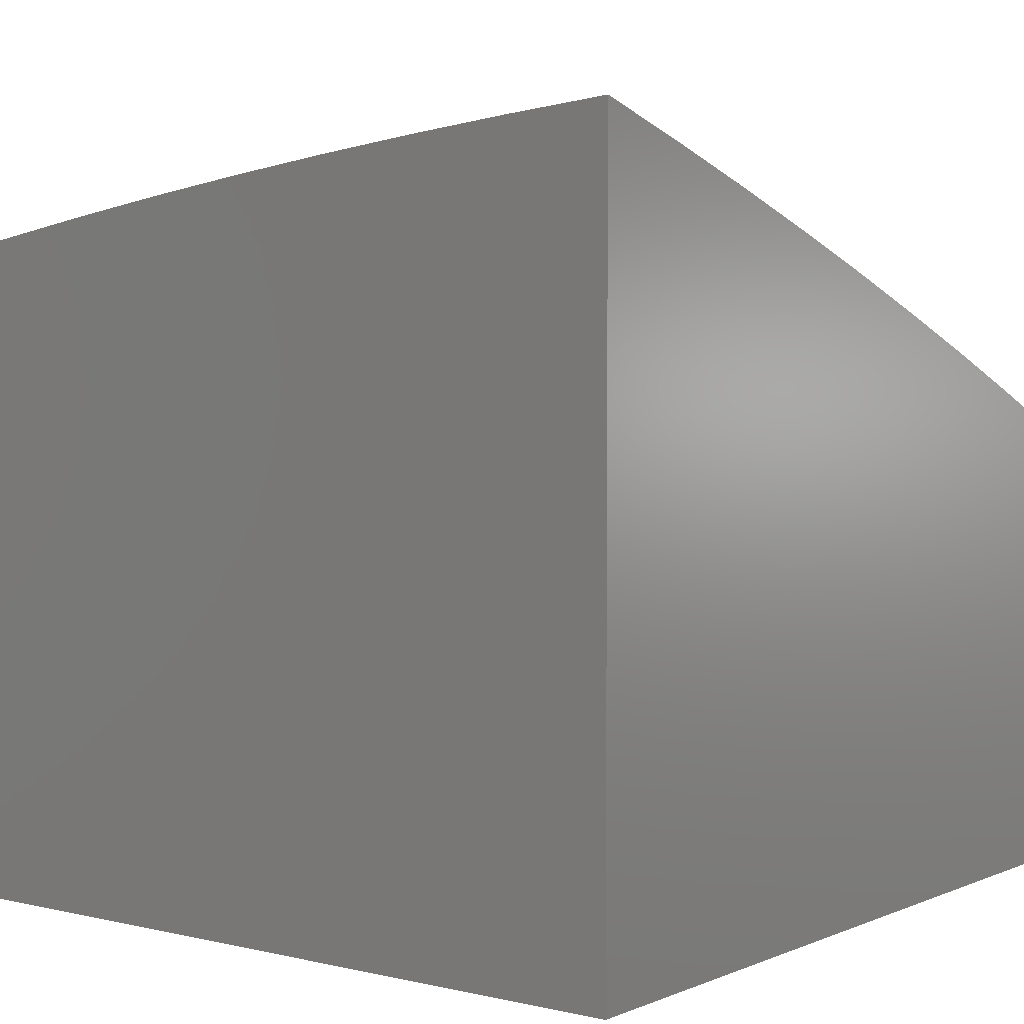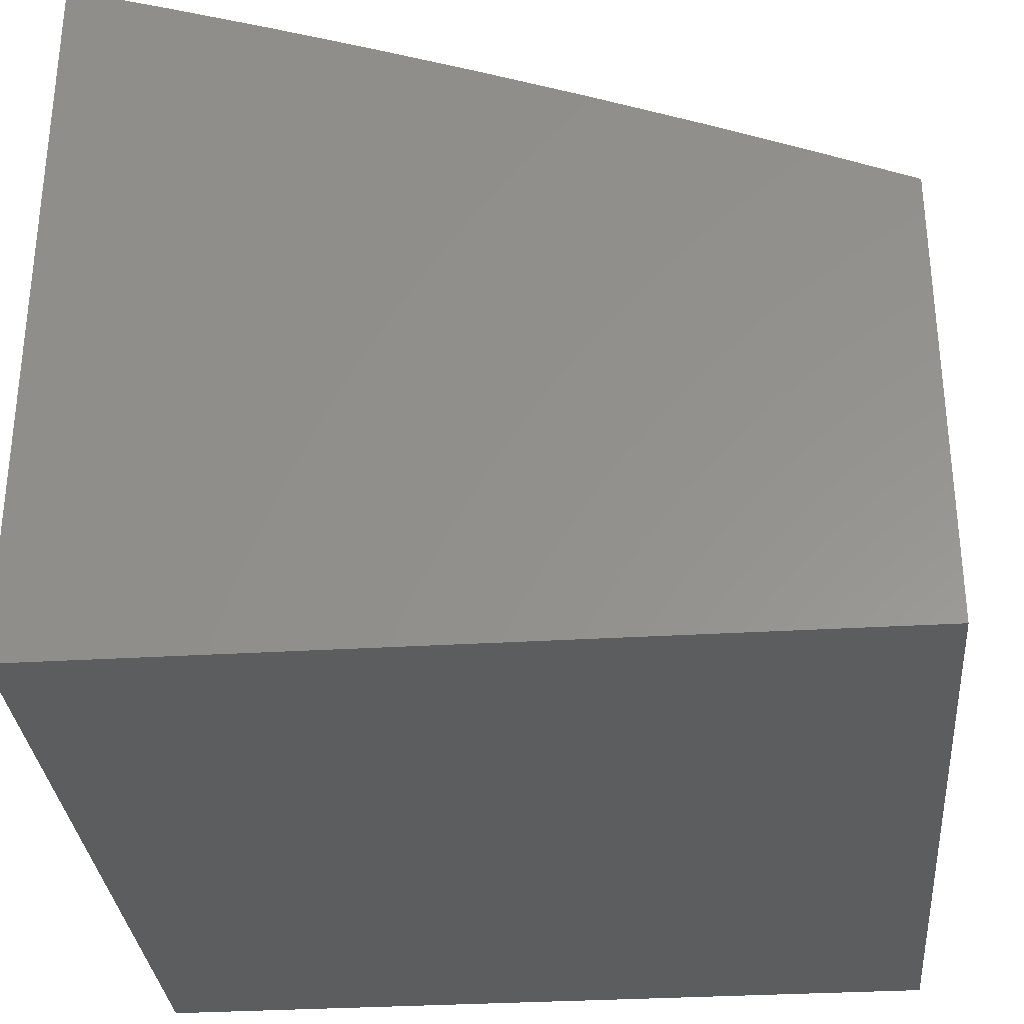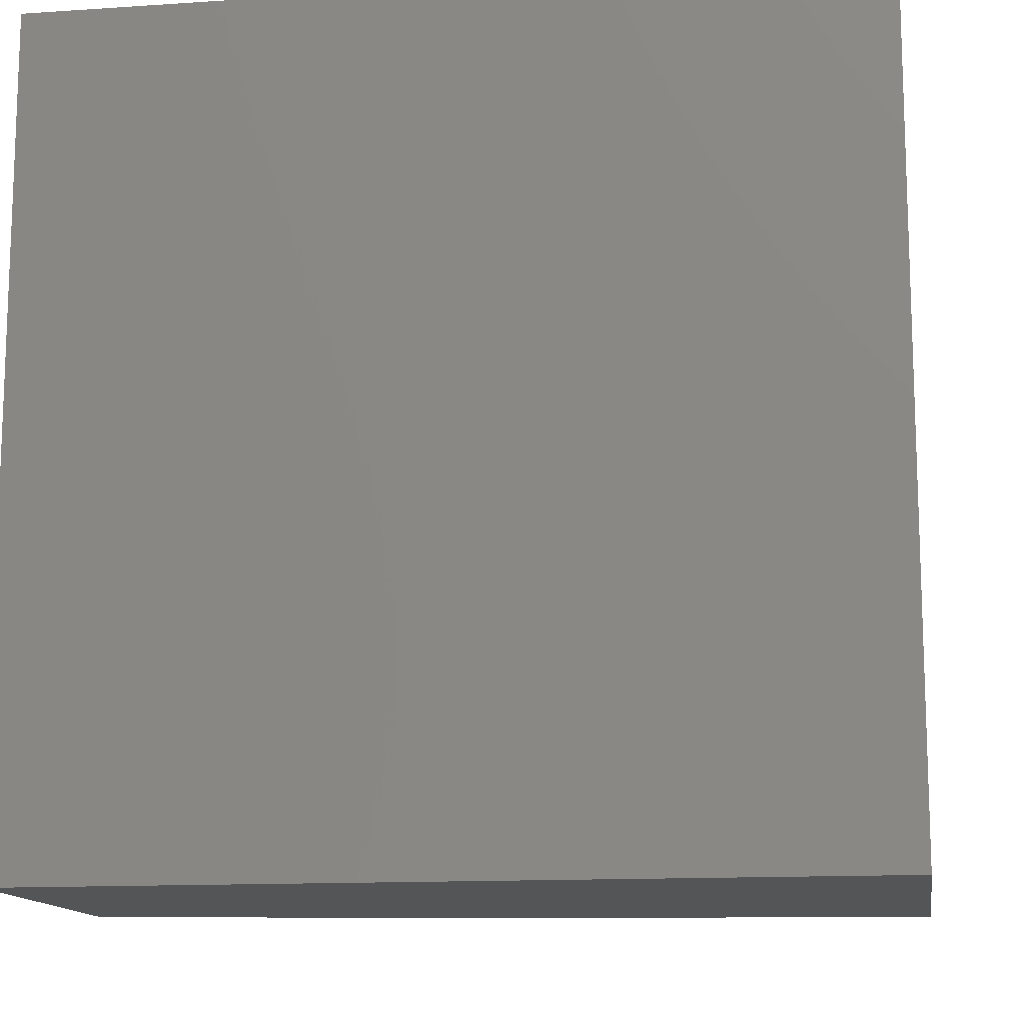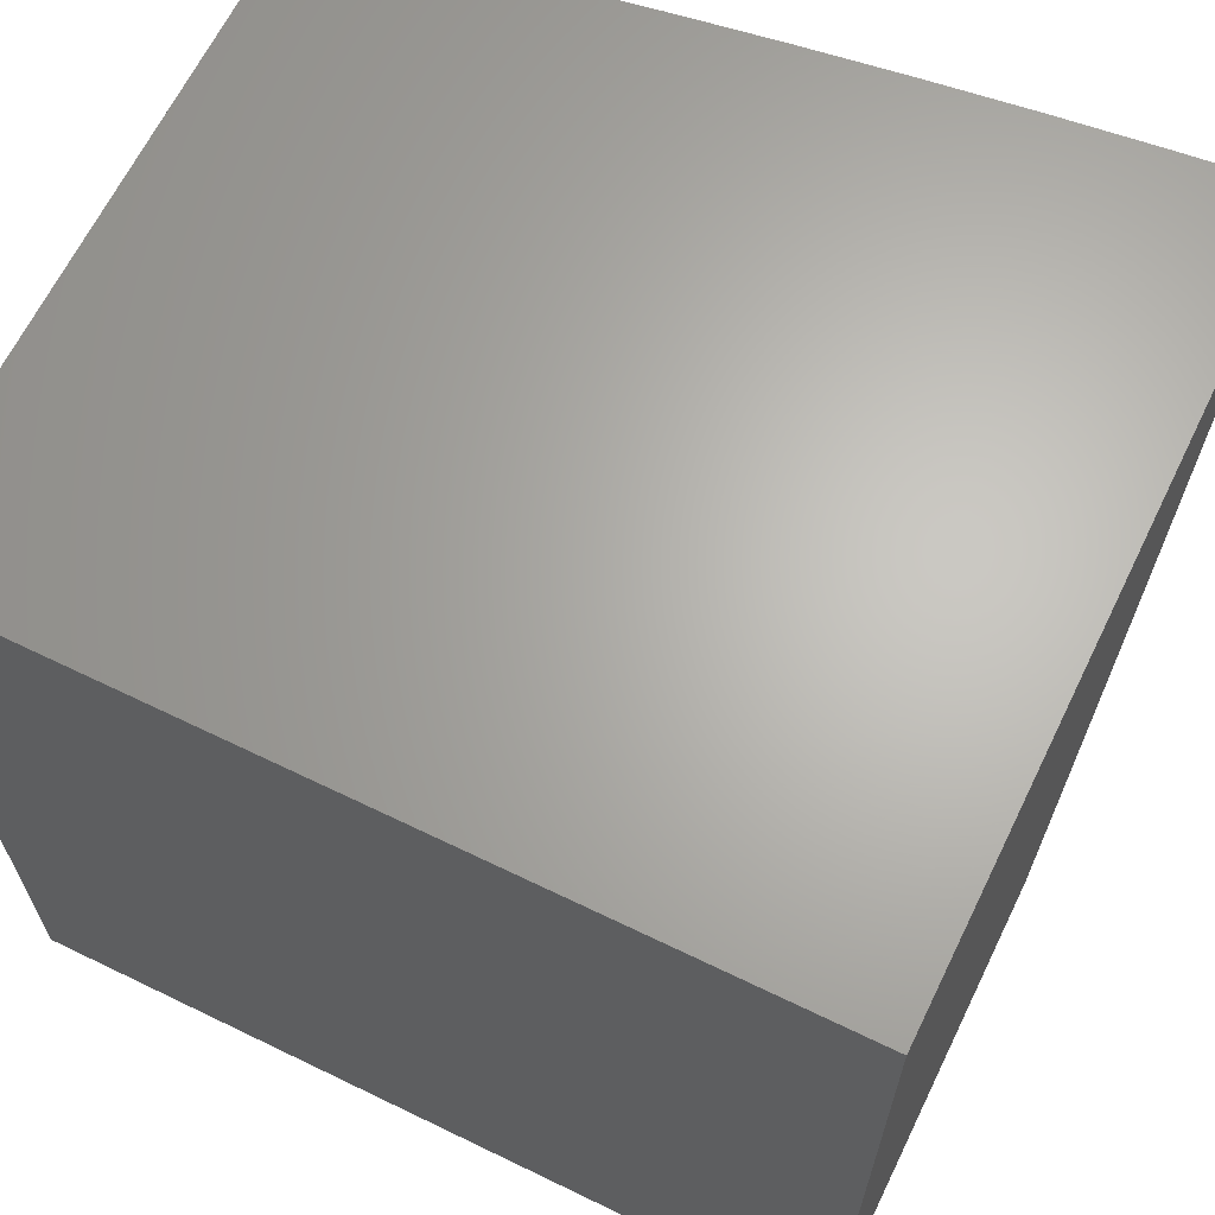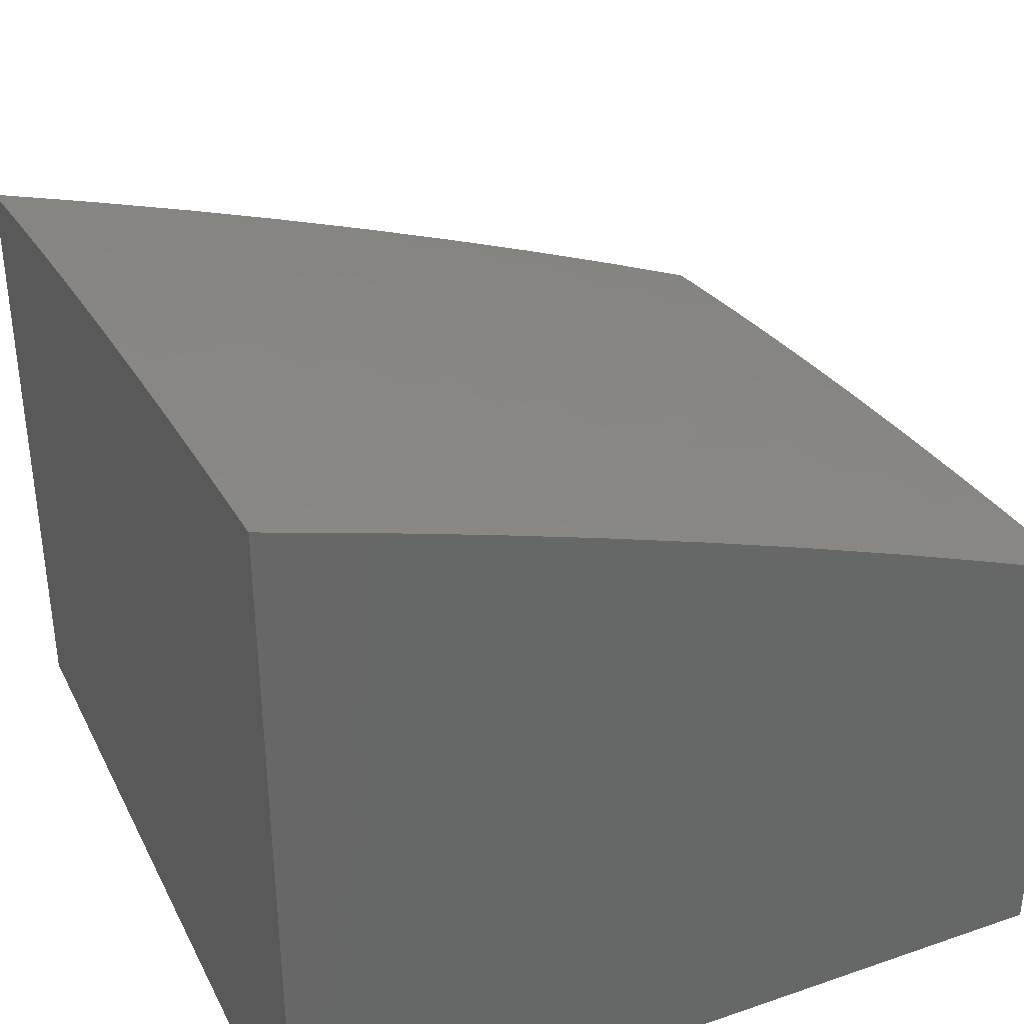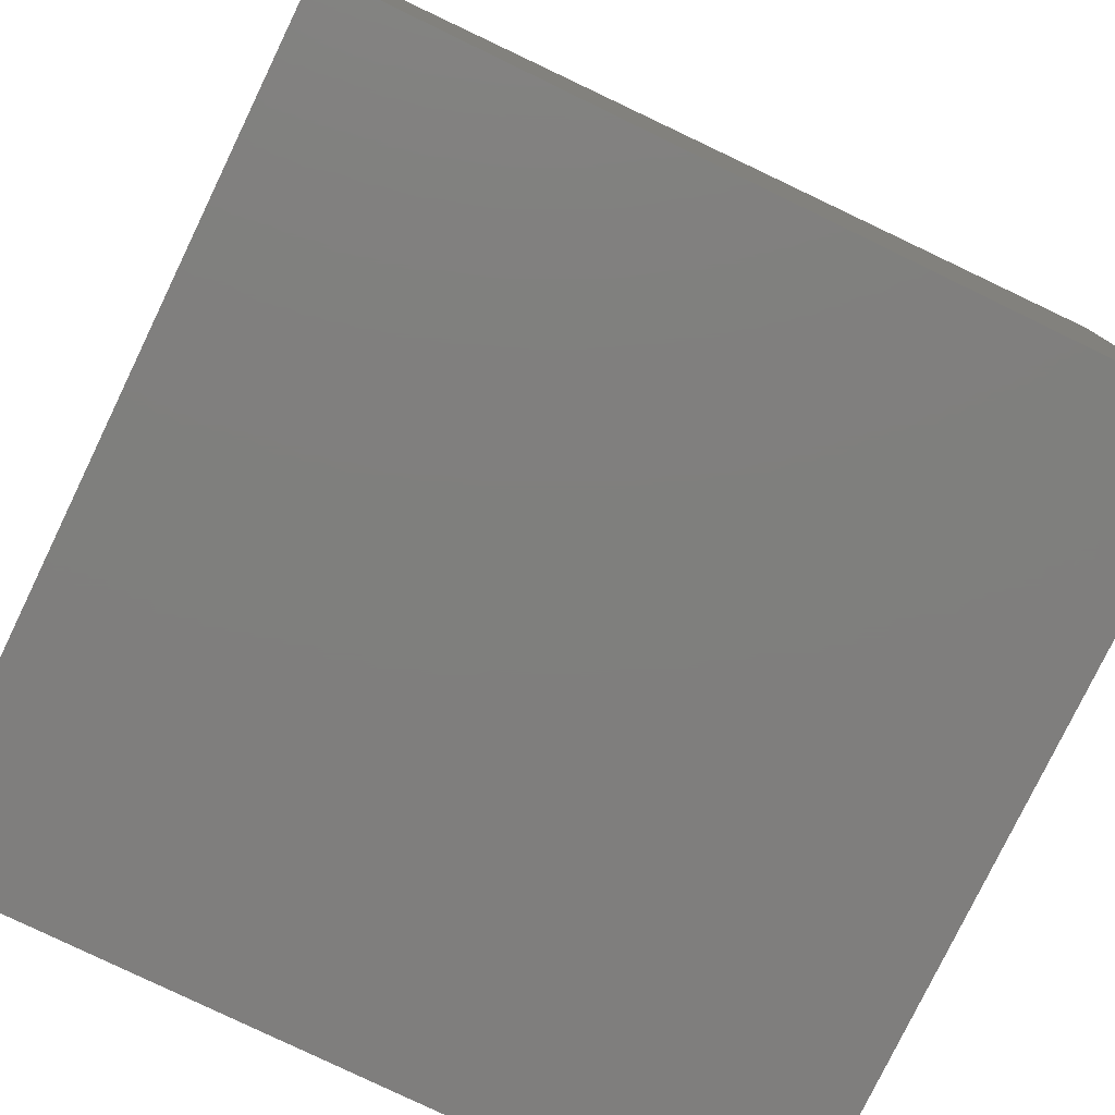
<metadata>
{"format":"stl","ext":"stl","renderer":"f3d","projection":"perspective","resolution":1024,"background":"white","views":[{"elev":4.2,"azim":-142.7,"up":"+Z"},{"elev":-31.7,"azim":-85.1,"up":"+Z"},{"elev":-13.1,"azim":-171.2,"up":"+Y"},{"elev":65.2,"azim":-154.0,"up":"+Y"},{"elev":36.5,"azim":-114.1,"up":"+Z"},{"elev":-78.8,"azim":64.2,"up":"+Z"}]}
</metadata>
<code>
# stl→obj: 186 verts, 368 faces
v 1.126 -4 10.55
v 1.087 -3.992 10.56
v 1 -4 10.57
v 1.065 -3.914 10.6
v 1 -3.877 10.62
v 1.044 -3.836 10.63
v 1 -3.754 10.67
v 1.023 -3.757 10.66
v 1.002 -3.679 10.7
v 1.079 -3.658 10.7
v 1 -3.629 10.71
v 1.056 -3.58 10.73
v 1 -3.505 10.76
v 1.033 -3.502 10.76
v 1.009 -3.424 10.79
v 1.082 -3.403 10.79
v 1 -3.379 10.8
v 1.057 -3.325 10.82
v 1 -3.253 10.85
v 1.032 -3.247 10.85
v 1.007 -3.169 10.87
v 1.074 -3.148 10.87
v 1 -3.127 10.89
v 1.048 -3.071 10.9
v 1 -3 10.93
v 1.113 -3.049 10.9
v 1.126 -3 10.92
v 1.178 -3.025 10.9
v 1.251 -3 10.9
v 1.274 -3.076 10.87
v 1.34 -3.049 10.87
v 1.306 -3.152 10.85
v 1.373 -3.124 10.85
v 1.337 -3.227 10.82
v 1.406 -3.199 10.82
v 1.368 -3.303 10.79
v 1.439 -3.274 10.79
v 1.399 -3.378 10.76
v 1.472 -3.348 10.76
v 1.431 -3.453 10.73
v 1.505 -3.423 10.73
v 1.462 -3.529 10.7
v 1.538 -3.498 10.7
v 1.493 -3.604 10.66
v 1.57 -3.572 10.66
v 1.524 -3.679 10.63
v 1.603 -3.647 10.63
v 1.555 -3.754 10.6
v 1.636 -3.721 10.6
v 1.586 -3.829 10.56
v 1.668 -3.795 10.56
v 1.617 -3.903 10.52
v 1.701 -3.869 10.52
v 1.648 -3.978 10.49
v 1.734 -3.943 10.49
v 1.752 -4 10.46
v 1.819 -3.906 10.49
v 1.853 -3.979 10.45
v 1.903 -3.868 10.49
v 1.939 -3.94 10.45
v 2 -3.877 10.47
v 2 -4 10.41
v 1.876 -4 10.44
v 1.17 -3.969 10.56
v 1.251 -4 10.54
v 1.254 -3.945 10.56
v 1.363 -3.995 10.52
v 1.337 -3.918 10.56
v 1.42 -3.89 10.56
v 1.393 -3.814 10.6
v 1.474 -3.785 10.6
v 1.445 -3.709 10.63
v 1.377 -4 10.52
v 1.448 -3.966 10.52
v 1.503 -3.86 10.56
v 1.502 -4 10.5
v 1.533 -3.936 10.52
v 1.627 -4 10.48
v 1.987 -3.827 10.49
v 2 -3.754 10.52
v 1.95 -3.755 10.52
v 1.993 -3.642 10.56
v 1.913 -3.683 10.56
v 1.954 -3.571 10.6
v 1.875 -3.611 10.6
v 1.915 -3.5 10.63
v 1.838 -3.539 10.63
v 1.876 -3.429 10.66
v 1.8 -3.467 10.66
v 1.837 -3.357 10.7
v 1.763 -3.395 10.7
v 1.798 -3.285 10.73
v 1.725 -3.322 10.73
v 1.759 -3.214 10.76
v 1.688 -3.25 10.76
v 1.719 -3.142 10.79
v 1.65 -3.177 10.79
v 1.68 -3.07 10.82
v 1.612 -3.105 10.82
v 1.627 -3 10.85
v 1.575 -3.032 10.85
v 1.502 -3 10.87
v 1.508 -3.064 10.85
v 1.406 -3.02 10.87
v 1.441 -3.095 10.85
v 2 -3.63 10.56
v 2 -3.505 10.61
v 1.992 -3.459 10.63
v 2 -3.379 10.66
v 1.951 -3.388 10.66
v 1.983 -3.277 10.7
v 1.91 -3.318 10.7
v 1.941 -3.207 10.73
v 1.87 -3.247 10.73
v 1.898 -3.137 10.76
v 1.829 -3.176 10.76
v 1.856 -3.067 10.79
v 1.788 -3.105 10.79
v 1.747 -3.034 10.82
v 2 -3.254 10.7
v 2 -3.127 10.74
v 1.967 -3.096 10.76
v 2 -3 10.78
v 1.923 -3.027 10.79
v 1.876 -3 10.81
v 1.751 -3 10.83
v 1.377 -3 10.89
v 1.147 -3.892 10.6
v 1.229 -3.868 10.6
v 1.311 -3.842 10.6
v 1.124 -3.814 10.63
v 1.205 -3.79 10.63
v 1.285 -3.765 10.63
v 1.365 -3.738 10.63
v 1.102 -3.736 10.66
v 1.18 -3.713 10.66
v 1.259 -3.688 10.66
v 1.337 -3.662 10.66
v 1.415 -3.634 10.66
v 1.156 -3.636 10.7
v 1.131 -3.558 10.73
v 1.206 -3.534 10.73
v 1.18 -3.457 10.76
v 1.253 -3.432 10.76
v 1.225 -3.356 10.79
v 1.297 -3.33 10.79
v 1.267 -3.254 10.82
v 1.106 -3.48 10.76
v 1.232 -3.611 10.7
v 1.309 -3.586 10.7
v 1.386 -3.558 10.7
v 1.153 -3.38 10.79
v 1.127 -3.303 10.82
v 1.101 -3.225 10.85
v 1.281 -3.509 10.73
v 1.326 -3.406 10.76
v 1.356 -3.482 10.73
v 1.197 -3.279 10.82
v 1.169 -3.202 10.85
v 1.238 -3.178 10.85
v 1.141 -3.125 10.87
v 1.208 -3.101 10.87
v 1.785 -3.833 10.52
v 1.868 -3.795 10.52
v 1.75 -3.76 10.56
v 1.832 -3.722 10.56
v 1.716 -3.686 10.6
v 1.796 -3.65 10.6
v 1.682 -3.613 10.63
v 1.76 -3.577 10.63
v 1.648 -3.539 10.66
v 1.724 -3.504 10.66
v 1.613 -3.465 10.7
v 1.688 -3.431 10.7
v 1.579 -3.391 10.73
v 1.652 -3.358 10.73
v 1.544 -3.317 10.76
v 1.616 -3.284 10.76
v 1.51 -3.243 10.79
v 1.58 -3.211 10.79
v 1.475 -3.169 10.82
v 1.544 -3.138 10.82
v 2 -3 10
v 2 -4 10
v 1 -4 10
v 1 -3 10
f 1 2 3
f 3 2 4
f 3 4 5
f 5 4 6
f 5 6 7
f 7 6 8
f 7 8 9
f 9 8 10
f 9 10 11
f 11 10 12
f 11 12 13
f 13 12 14
f 13 14 15
f 15 14 16
f 15 16 17
f 17 16 18
f 17 18 19
f 19 18 20
f 19 20 21
f 21 20 22
f 21 22 23
f 23 22 24
f 23 24 25
f 25 24 26
f 25 26 27
f 27 26 28
f 27 28 29
f 29 28 30
f 29 30 31
f 31 30 32
f 31 32 33
f 33 32 34
f 33 34 35
f 35 34 36
f 35 36 37
f 37 36 38
f 37 38 39
f 39 38 40
f 39 40 41
f 41 40 42
f 41 42 43
f 43 42 44
f 43 44 45
f 45 44 46
f 45 46 47
f 47 46 48
f 47 48 49
f 49 48 50
f 49 50 51
f 51 50 52
f 51 52 53
f 53 52 54
f 53 54 55
f 55 54 56
f 55 56 57
f 57 56 58
f 57 58 59
f 59 58 60
f 59 60 61
f 61 60 62
f 62 60 63
f 63 60 58
f 63 58 56
f 2 1 64
f 64 1 65
f 64 65 66
f 66 65 67
f 66 67 68
f 68 67 69
f 68 69 70
f 70 69 71
f 70 71 72
f 72 71 46
f 72 46 44
f 65 73 67
f 67 73 74
f 67 74 69
f 69 74 75
f 69 75 71
f 71 75 48
f 71 48 46
f 73 76 74
f 74 76 77
f 74 77 75
f 75 77 50
f 75 50 48
f 76 78 77
f 77 78 52
f 77 52 50
f 52 78 54
f 54 78 56
f 59 61 79
f 79 61 80
f 79 80 81
f 81 80 82
f 81 82 83
f 83 82 84
f 83 84 85
f 85 84 86
f 85 86 87
f 87 86 88
f 87 88 89
f 89 88 90
f 89 90 91
f 91 90 92
f 91 92 93
f 93 92 94
f 93 94 95
f 95 94 96
f 95 96 97
f 97 96 98
f 97 98 99
f 99 98 100
f 99 100 101
f 101 100 102
f 101 102 103
f 103 102 104
f 103 104 105
f 105 104 33
f 105 33 35
f 80 106 82
f 82 106 84
f 106 107 84
f 84 107 86
f 86 107 108
f 108 107 109
f 108 109 110
f 110 109 111
f 110 111 112
f 112 111 113
f 112 113 114
f 114 113 115
f 114 115 116
f 116 115 117
f 116 117 118
f 118 117 119
f 118 119 96
f 96 119 98
f 109 120 111
f 111 120 113
f 120 121 113
f 113 121 115
f 115 121 122
f 122 121 123
f 122 123 124
f 124 123 125
f 124 125 117
f 117 125 126
f 117 126 119
f 119 126 100
f 119 100 98
f 102 127 104
f 104 127 31
f 104 31 33
f 127 29 31
f 23 19 21
f 17 13 15
f 11 7 9
f 4 2 128
f 128 2 64
f 128 64 129
f 129 64 66
f 129 66 130
f 130 66 68
f 130 68 70
f 6 4 131
f 131 4 128
f 131 128 132
f 132 128 129
f 132 129 133
f 133 129 130
f 133 130 134
f 134 130 70
f 134 70 72
f 8 6 135
f 135 6 131
f 135 131 136
f 136 131 132
f 136 132 137
f 137 132 133
f 137 133 138
f 138 133 134
f 138 134 139
f 139 134 72
f 139 72 44
f 8 135 10
f 10 135 140
f 10 140 141
f 141 140 142
f 141 142 143
f 143 142 144
f 143 144 145
f 145 144 146
f 145 146 147
f 147 146 34
f 147 34 32
f 140 135 136
f 10 141 12
f 12 141 148
f 12 148 14
f 14 148 16
f 140 136 149
f 149 136 137
f 149 137 150
f 150 137 138
f 150 138 151
f 151 138 139
f 151 139 42
f 42 139 44
f 141 143 148
f 148 143 152
f 148 152 16
f 16 152 153
f 16 153 18
f 18 153 154
f 18 154 20
f 20 154 22
f 150 155 149
f 149 155 142
f 149 142 140
f 142 155 144
f 144 155 156
f 144 156 146
f 146 156 36
f 146 36 34
f 155 150 157
f 157 150 151
f 157 151 40
f 40 151 42
f 152 143 145
f 153 152 158
f 158 152 145
f 158 145 147
f 154 153 159
f 159 153 158
f 159 158 160
f 160 158 147
f 160 147 32
f 22 154 161
f 161 154 159
f 161 159 162
f 162 159 160
f 162 160 30
f 30 160 32
f 24 22 26
f 26 22 161
f 26 161 28
f 28 161 162
f 28 162 30
f 155 157 156
f 156 157 38
f 156 38 36
f 38 157 40
f 53 55 163
f 163 55 57
f 163 57 164
f 164 57 59
f 164 59 81
f 81 59 79
f 51 53 165
f 165 53 163
f 165 163 166
f 166 163 164
f 166 164 83
f 83 164 81
f 49 51 167
f 167 51 165
f 167 165 168
f 168 165 166
f 168 166 85
f 85 166 83
f 47 49 169
f 169 49 167
f 169 167 170
f 170 167 168
f 170 168 87
f 87 168 85
f 45 47 171
f 171 47 169
f 171 169 172
f 172 169 170
f 172 170 89
f 89 170 87
f 43 45 173
f 173 45 171
f 173 171 174
f 174 171 172
f 174 172 91
f 91 172 89
f 41 43 175
f 175 43 173
f 175 173 176
f 176 173 174
f 176 174 93
f 93 174 91
f 39 41 177
f 177 41 175
f 177 175 178
f 178 175 176
f 178 176 95
f 95 176 93
f 37 39 179
f 179 39 177
f 179 177 180
f 180 177 178
f 180 178 97
f 97 178 95
f 35 37 181
f 181 37 179
f 181 179 182
f 182 179 180
f 182 180 99
f 99 180 97
f 182 103 181
f 181 103 105
f 181 105 35
f 99 101 182
f 182 101 103
f 108 110 86
f 86 110 88
f 110 112 88
f 88 112 90
f 112 114 90
f 90 114 92
f 118 96 94
f 114 116 92
f 92 116 94
f 116 118 94
f 124 117 115
f 122 124 115
f 123 121 183
f 183 121 120
f 183 120 109
f 109 107 183
f 183 107 106
f 183 106 80
f 183 80 184
f 184 80 61
f 184 61 62
f 62 63 184
f 184 63 56
f 184 56 78
f 184 78 185
f 185 78 76
f 185 76 73
f 73 65 185
f 185 65 1
f 185 1 3
f 184 185 183
f 183 185 186
f 3 5 185
f 185 5 7
f 185 7 186
f 186 7 11
f 186 11 13
f 13 17 186
f 186 17 19
f 186 19 23
f 23 25 186
f 25 27 186
f 186 27 29
f 186 29 127
f 127 102 186
f 186 102 100
f 186 100 183
f 183 100 126
f 183 126 125
f 125 123 183

</code>
